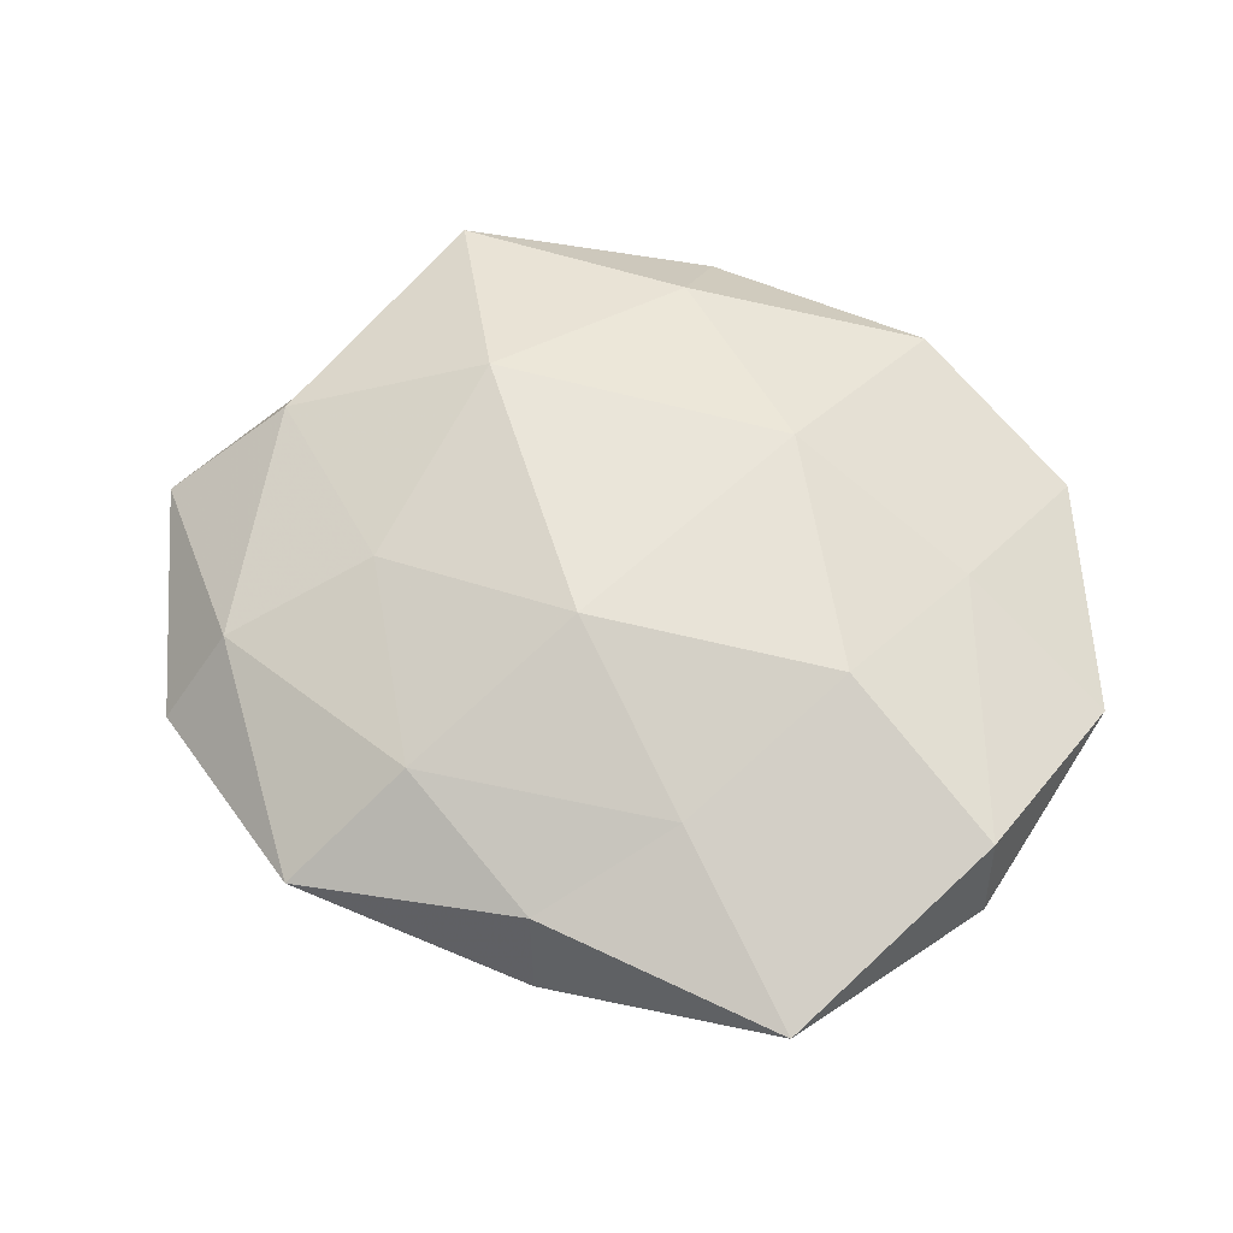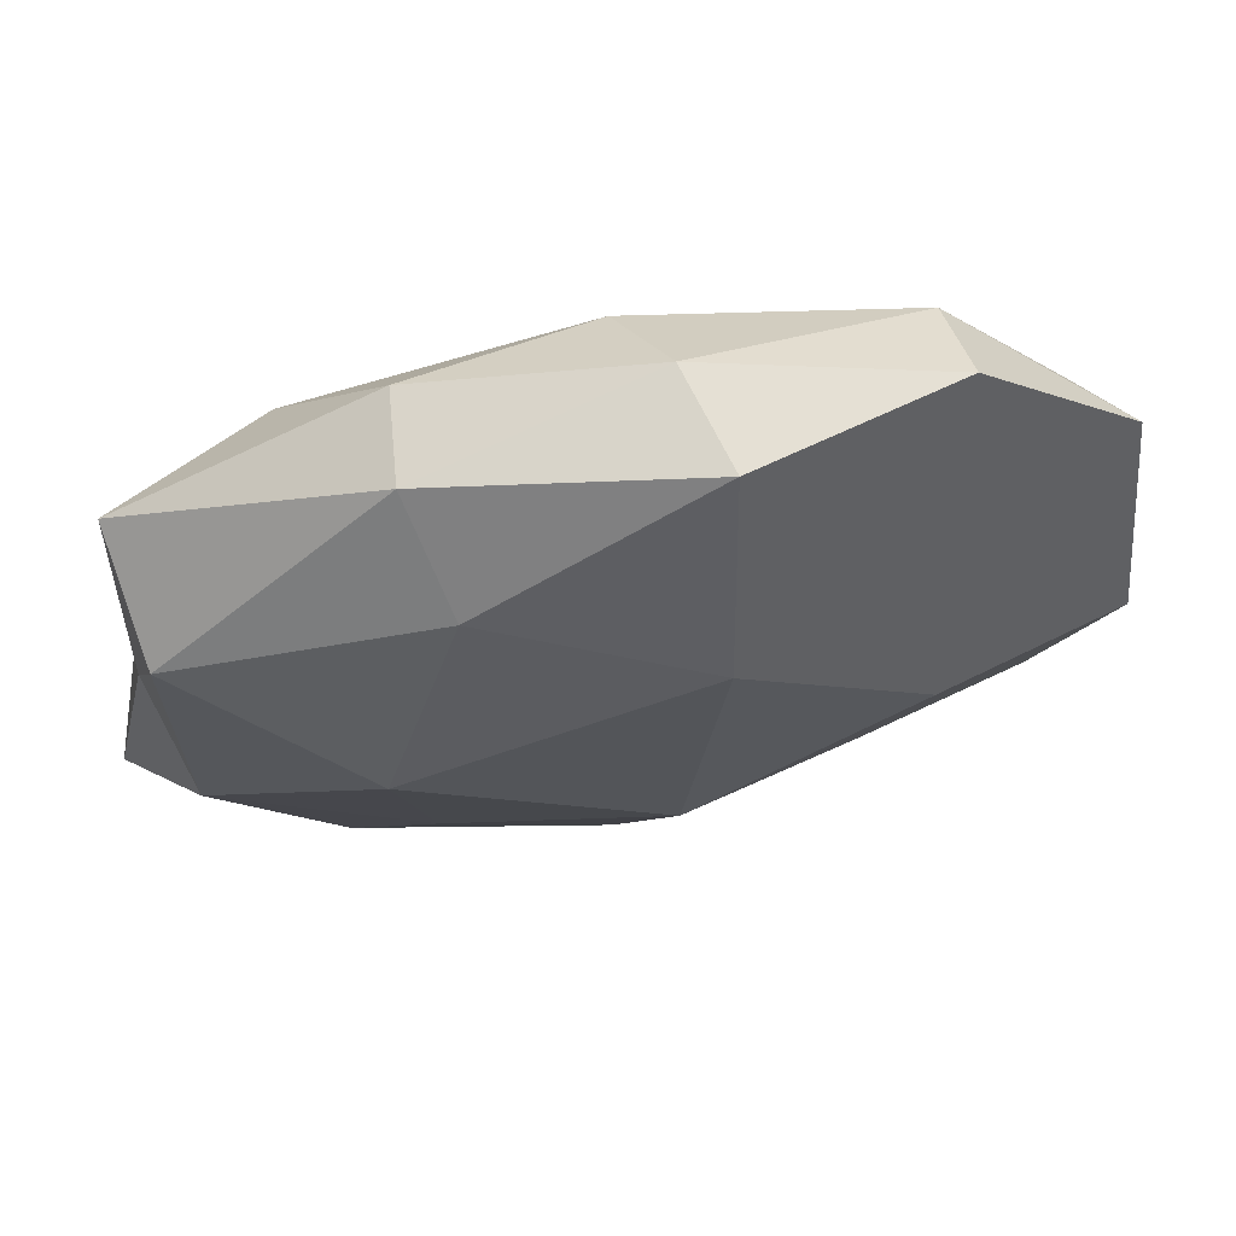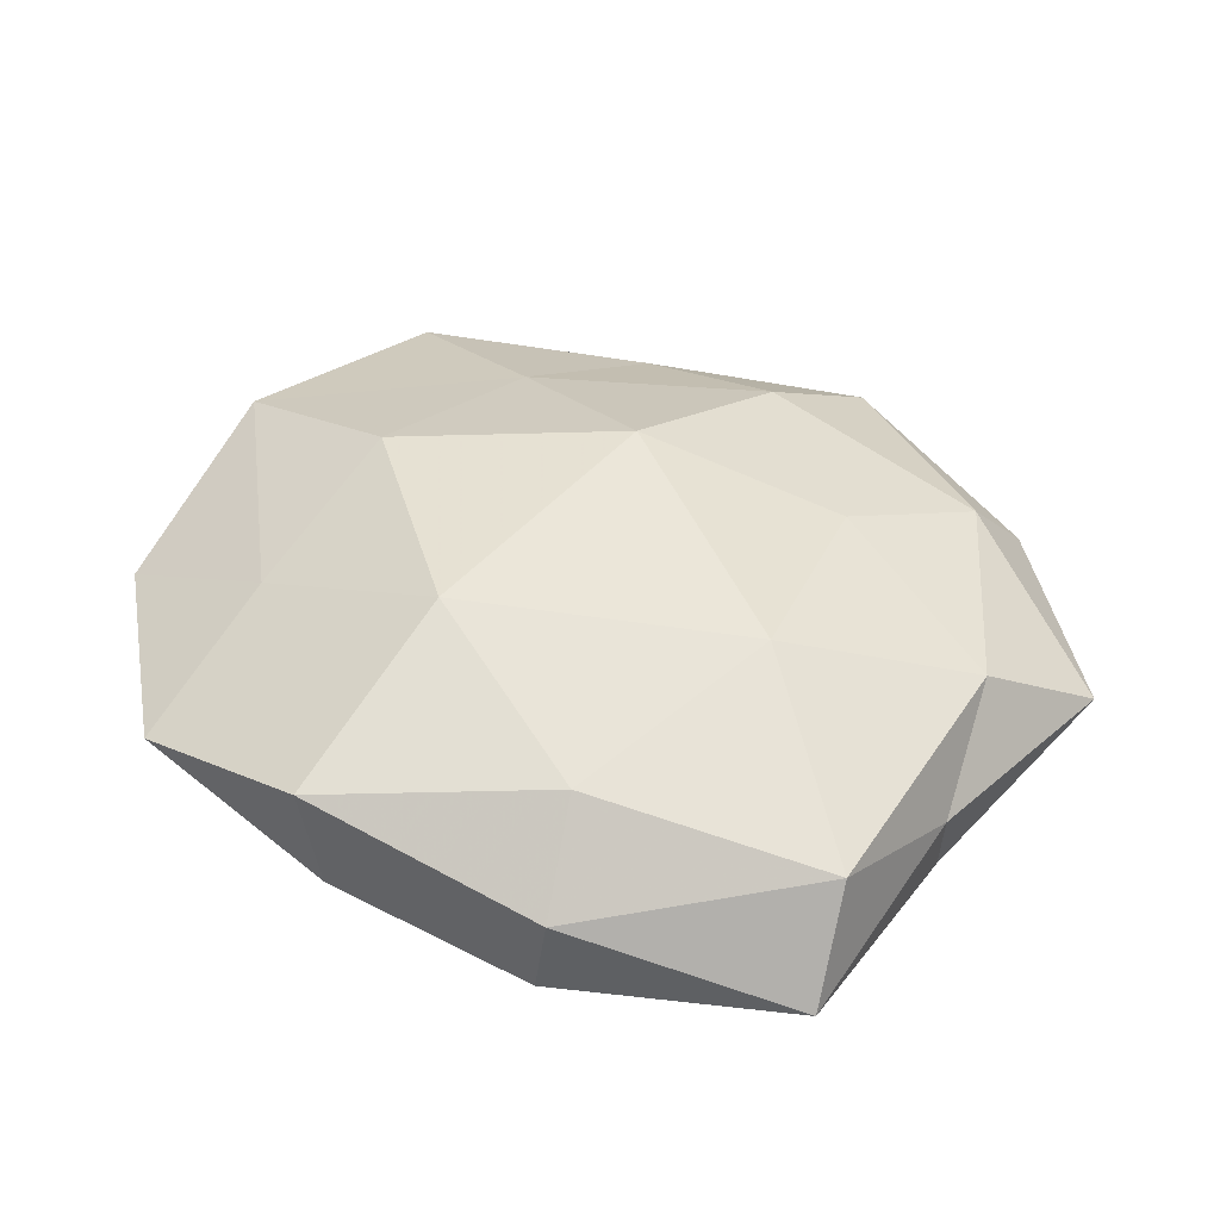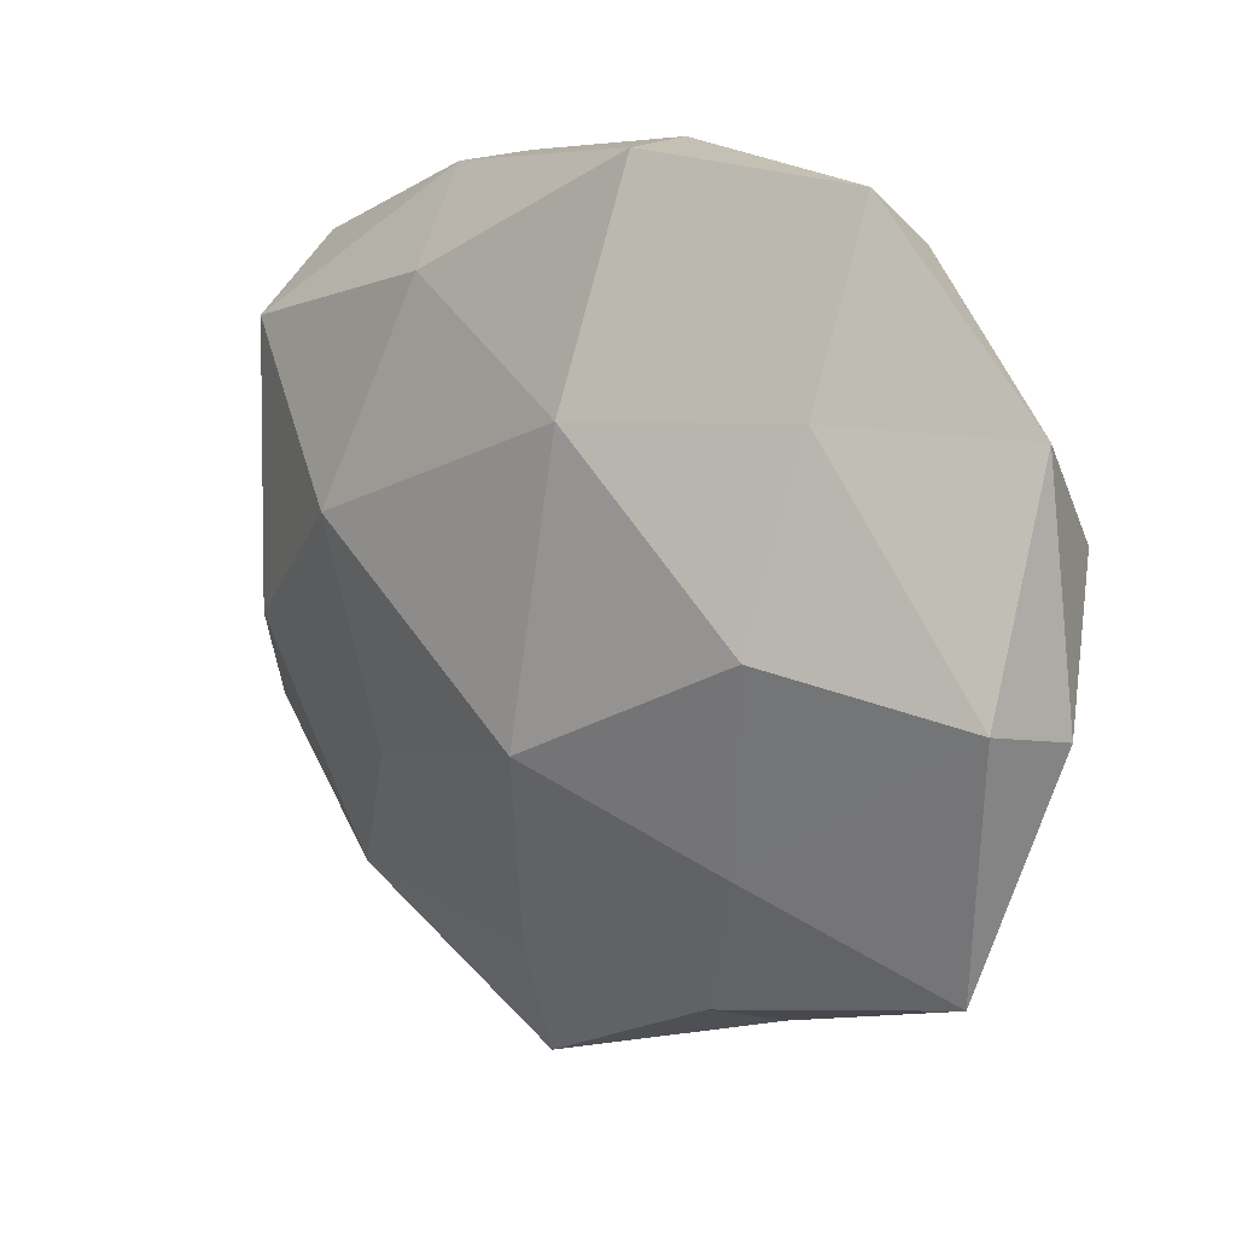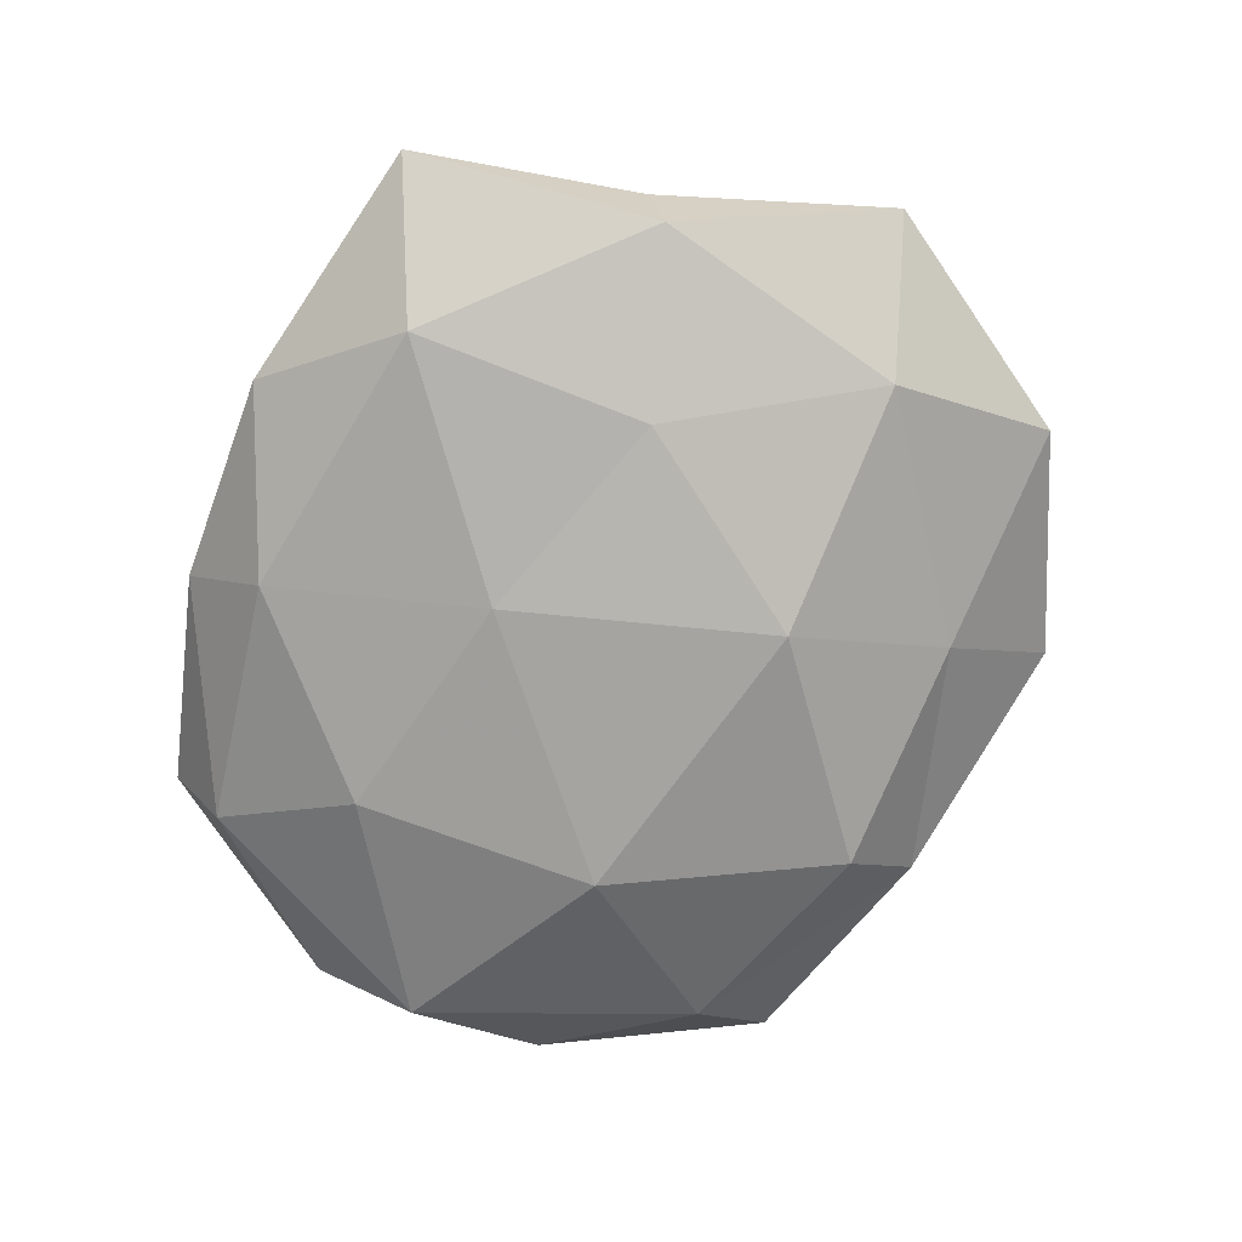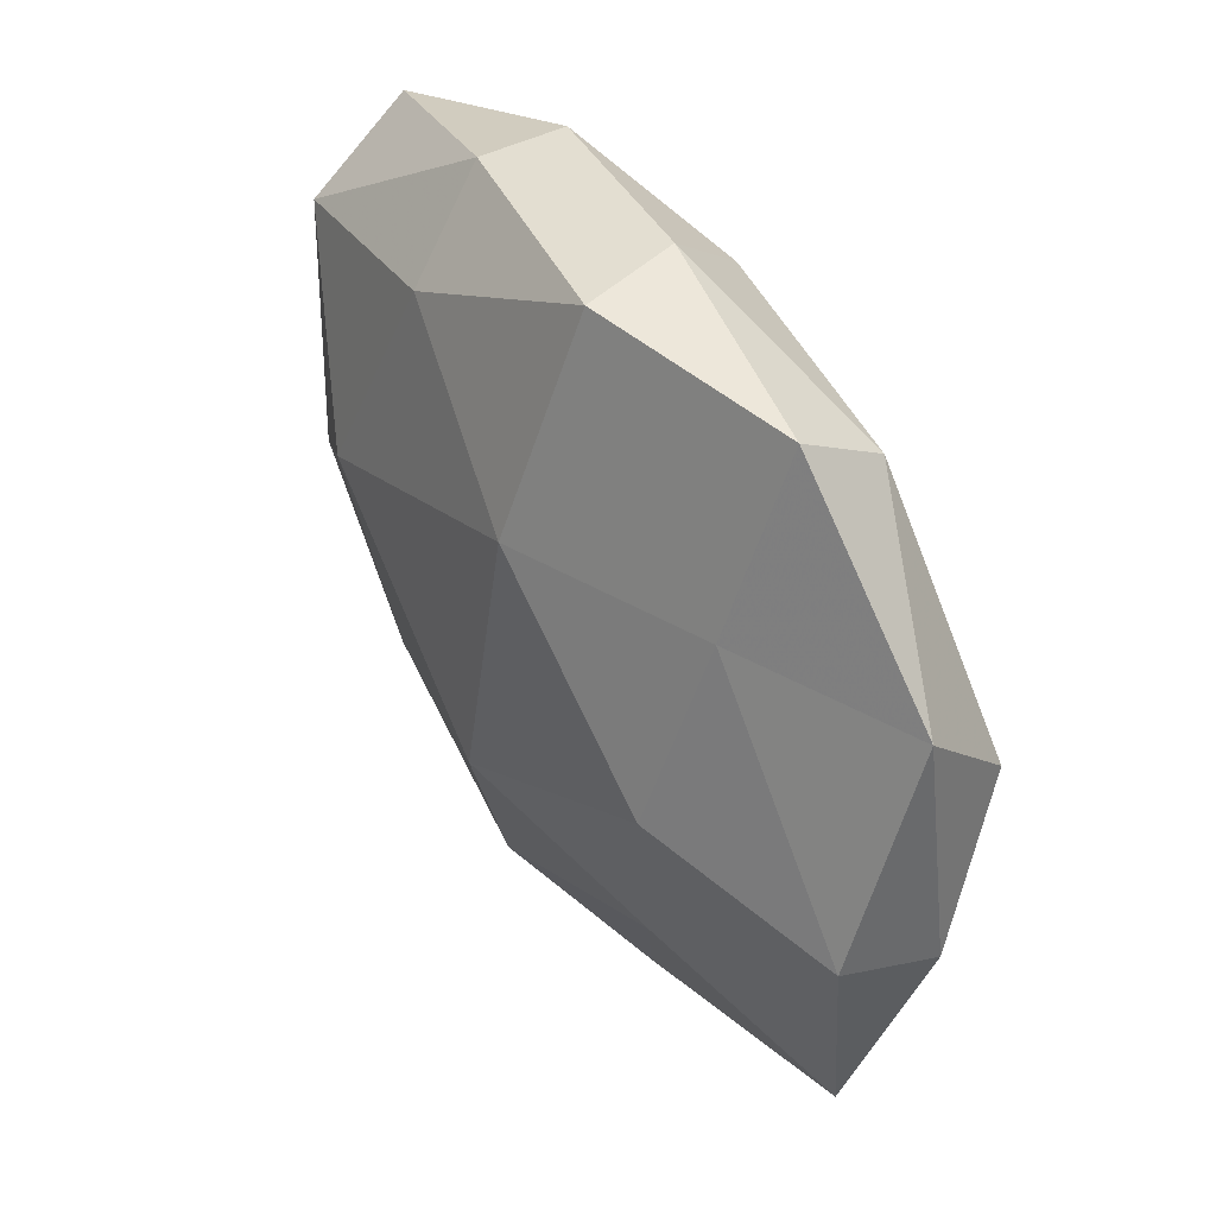
<metadata>
{"format":"obj","ext":"obj","renderer":"f3d","projection":"perspective","resolution":1024,"background":"white","views":[{"elev":62.1,"azim":37.7,"up":"+Z"},{"elev":68.3,"azim":-12.0,"up":"+Y"},{"elev":43.4,"azim":-148.6,"up":"+Z"},{"elev":13.7,"azim":41.4,"up":"+Y"},{"elev":-73.3,"azim":-104.3,"up":"+Z"},{"elev":43.6,"azim":56.4,"up":"+Y"}]}
</metadata>
<code>
v -0.003374 -0.03792 0.01275
v -0.03304 -0.03631 0.00736
v -0.0358 -0.04555 -0.002893
v 0.007304 0.02081 0.01888
v -0.0211 0.0437 0.002972
v -0.04891 0.003863 -0.009227
v -0.04715 -0.008834 0.009527
v 0.05308 0.02172 0.001142
v -0.009264 -0.04063 -0.008404
v 0.002371 -0.01398 0.02064
v -0.02307 -0.01993 0.01422
v -0.008816 -0.02058 -0.01867
v -0.04713 0.02547 0.008675
v 0.02375 0.02191 -0.01578
v -0.01781 0.03314 0.01291
v 0.0331 0.04406 0.002727
v 0.00177 0.0383 -0.01299
v 0.03 -0.0001201 0.01758
v 0.05351 -0.00446 0.01034
v -0.04881 0.034 -0.004279
v 0.03264 0.0376 -0.007721
v 0.043 -0.02419 -0.008284
v 0.02573 -0.007048 -0.01836
v -0.05017 0.006052 0.0006105
v -0.0036 0.01211 -0.01808
v 0.0503 0.00965 -0.01059
v -0.02773 1.946e-05 -0.01542
v -0.03806 -0.02534 -0.01179
v 0.03201 0.02225 0.01032
v -0.03112 0.02842 -0.0149
v -0.0274 0.006966 0.0183
v -0.01988 0.04436 -0.007076
v 0.02504 -0.02433 0.01264
v -0.05601 -0.02233 -0.001249
v 0.005854 0.04725 -0.002555
v 0.008967 0.04697 0.009651
v 0.01706 -0.0417 0.006562
v 0.04777 -0.03451 0.004253
v 0.01744 -0.03569 -0.01395
v 0.05548 -0.007002 -0.0007807
v -0.008466 -0.05426 0.002844
v 0.02004 -0.04504 -0.003136
f 11 2 1
f 7 2 11
f 1 10 11
f 13 15 5
f 4 10 18
f 13 5 20
f 8 21 16
f 21 14 17
f 24 7 13
f 24 20 6
f 24 13 20
f 25 17 14
f 23 12 25
f 14 23 25
f 26 21 8
f 26 14 21
f 26 23 14
f 22 23 26
f 25 12 27
f 3 28 9
f 28 12 9
f 6 27 28
f 28 27 12
f 8 16 29
f 18 29 4
f 8 29 19
f 19 29 18
f 20 30 6
f 30 17 25
f 6 30 27
f 27 30 25
f 31 10 4
f 7 11 31
f 31 11 10
f 7 31 13
f 15 31 4
f 13 31 15
f 20 5 32
f 30 32 17
f 20 32 30
f 33 10 1
f 33 18 10
f 19 18 33
f 34 3 2
f 34 2 7
f 24 6 34
f 24 34 7
f 34 28 3
f 6 28 34
f 16 21 35
f 21 17 35
f 32 5 35
f 35 17 32
f 4 36 15
f 5 15 36
f 29 36 4
f 29 16 36
f 5 36 35
f 35 36 16
f 37 33 1
f 19 33 38
f 38 33 37
f 9 12 39
f 23 39 12
f 22 39 23
f 40 8 19
f 40 26 8
f 40 22 26
f 40 19 38
f 40 38 22
f 2 41 1
f 2 3 41
f 9 41 3
f 1 41 37
f 38 42 22
f 38 37 42
f 39 42 9
f 22 42 39
f 42 41 9
f 42 37 41

</code>
